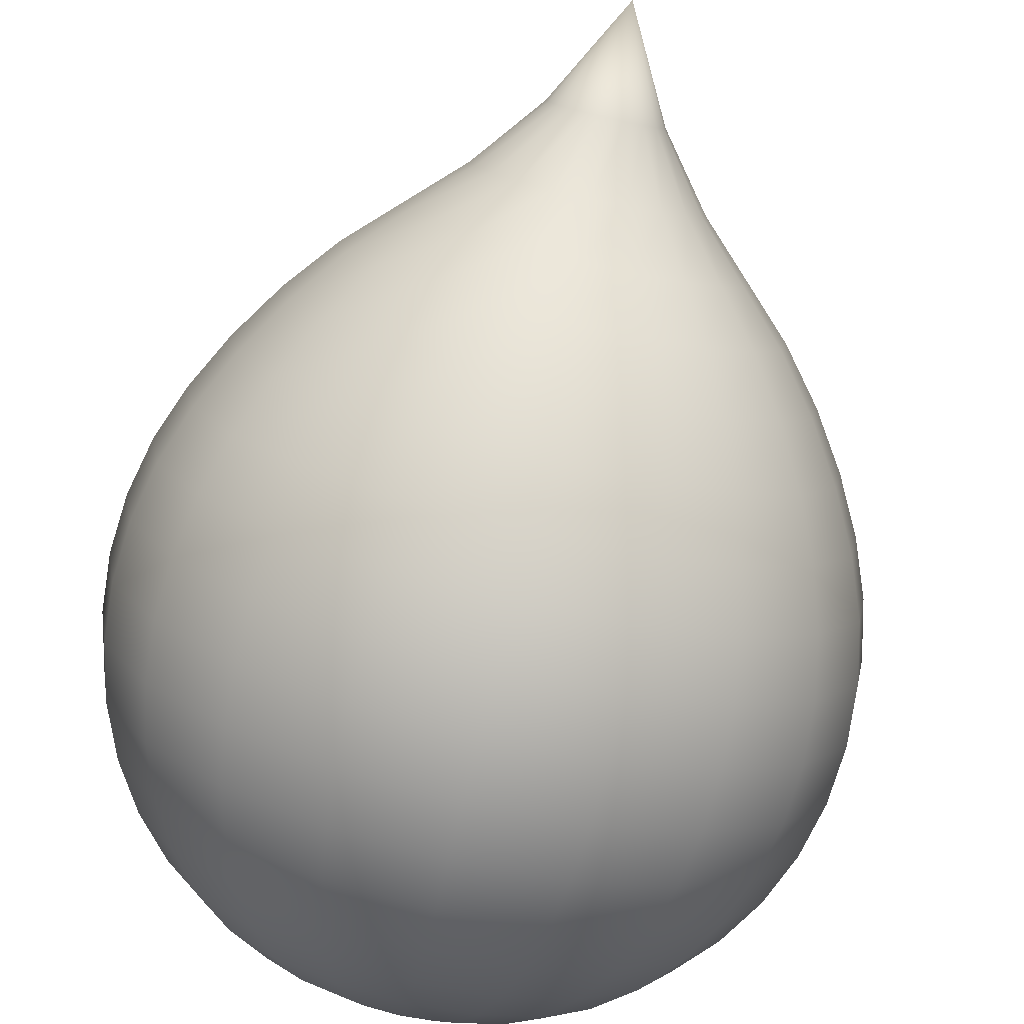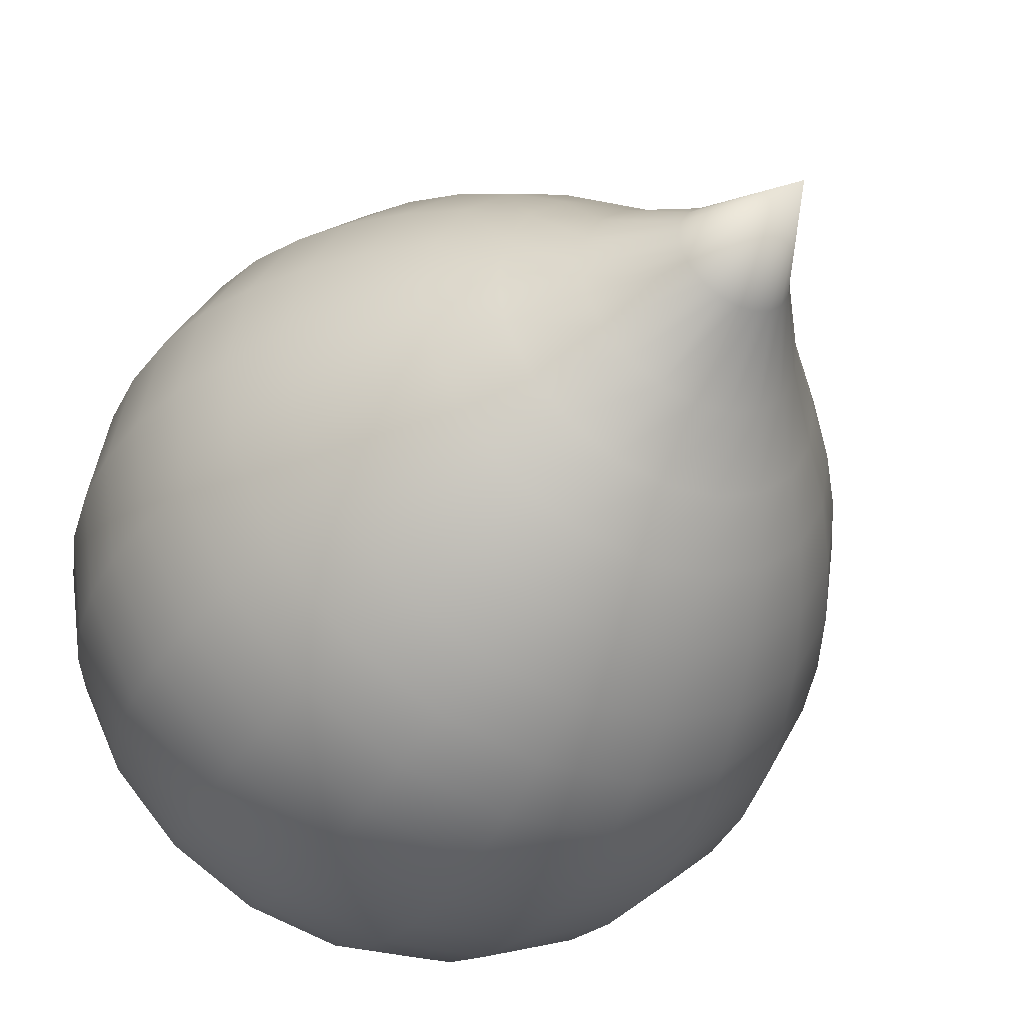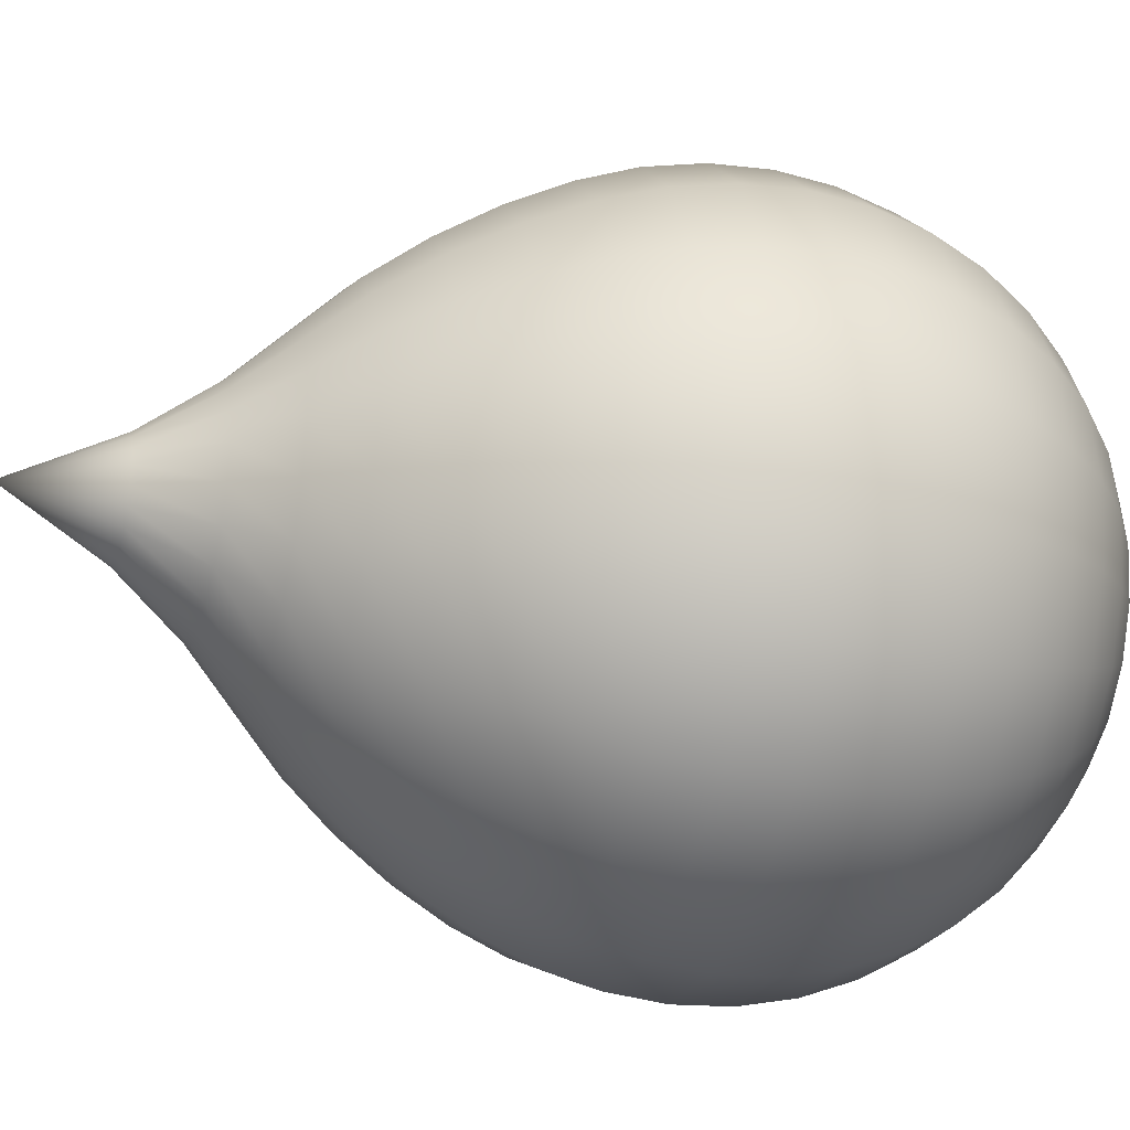
<metadata>
{"format":"obj","ext":"obj","renderer":"f3d","projection":"perspective","resolution":1024,"background":"white","views":[{"elev":-78.8,"azim":167.0,"up":"+Z"},{"elev":-40.8,"azim":150.1,"up":"+Z"},{"elev":-30.4,"azim":-106.3,"up":"+Z"}]}
</metadata>
<code>
g default
v 0.1488 -0.9877 -0.04834
v 0.1266 -0.9877 -0.09195
v 0.09195 -0.9877 -0.1266
v 0.04834 -0.9877 -0.1488
v 0 -0.9877 -0.1564
v -0.04834 -0.9877 -0.1488
v -0.09195 -0.9877 -0.1266
v -0.1266 -0.9877 -0.09195
v -0.1488 -0.9877 -0.04834
v -0.1564 -0.9877 0
v -0.1488 -0.9877 0.04834
v -0.1266 -0.9877 0.09195
v -0.09195 -0.9877 0.1266
v -0.04834 -0.9877 0.1488
v -0 -0.9877 0.1564
v 0.04834 -0.9877 0.1488
v 0.09195 -0.9877 0.1266
v 0.1266 -0.9877 0.09195
v 0.1488 -0.9877 0.04834
v 0.1564 -0.9877 0
v 0.2939 -0.9511 -0.09549
v 0.25 -0.9511 -0.1816
v 0.1816 -0.9511 -0.25
v 0.09549 -0.9511 -0.2939
v 0 -0.9511 -0.309
v -0.09549 -0.9511 -0.2939
v -0.1816 -0.9511 -0.25
v -0.25 -0.9511 -0.1816
v -0.2939 -0.9511 -0.09549
v -0.309 -0.9511 0
v -0.2939 -0.9511 0.09549
v -0.25 -0.9511 0.1816
v -0.1816 -0.9511 0.25
v -0.09549 -0.9511 0.2939
v -0 -0.9511 0.309
v 0.09549 -0.9511 0.2939
v 0.1816 -0.9511 0.25
v 0.25 -0.9511 0.1816
v 0.2939 -0.9511 0.09549
v 0.309 -0.9511 0
v 0.4318 -0.891 -0.1403
v 0.3673 -0.891 -0.2668
v 0.2668 -0.891 -0.3673
v 0.1403 -0.891 -0.4318
v 0 -0.891 -0.454
v -0.1403 -0.891 -0.4318
v -0.2668 -0.891 -0.3673
v -0.3673 -0.891 -0.2668
v -0.4318 -0.891 -0.1403
v -0.454 -0.891 0
v -0.4318 -0.891 0.1403
v -0.3673 -0.891 0.2668
v -0.2668 -0.891 0.3673
v -0.1403 -0.891 0.4318
v -0 -0.891 0.454
v 0.1403 -0.891 0.4318
v 0.2668 -0.891 0.3673
v 0.3673 -0.891 0.2668
v 0.4318 -0.891 0.1403
v 0.454 -0.891 0
v 0.559 -0.809 -0.1816
v 0.4755 -0.809 -0.3455
v 0.3455 -0.809 -0.4755
v 0.1816 -0.809 -0.559
v 0 -0.809 -0.5878
v -0.1816 -0.809 -0.559
v -0.3455 -0.809 -0.4755
v -0.4755 -0.809 -0.3455
v -0.559 -0.809 -0.1816
v -0.5878 -0.809 0
v -0.559 -0.809 0.1816
v -0.4755 -0.809 0.3455
v -0.3455 -0.809 0.4755
v -0.1816 -0.809 0.559
v -0 -0.809 0.5878
v 0.1816 -0.809 0.559
v 0.3455 -0.809 0.4755
v 0.4755 -0.809 0.3455
v 0.559 -0.809 0.1816
v 0.5878 -0.809 0
v 0.6725 -0.7071 -0.2185
v 0.5721 -0.7071 -0.4156
v 0.4156 -0.7071 -0.5721
v 0.2185 -0.7071 -0.6725
v 0 -0.7071 -0.7071
v -0.2185 -0.7071 -0.6725
v -0.4156 -0.7071 -0.5721
v -0.5721 -0.7071 -0.4156
v -0.6725 -0.7071 -0.2185
v -0.7071 -0.7071 0
v -0.6725 -0.7071 0.2185
v -0.5721 -0.7071 0.4156
v -0.4156 -0.7071 0.5721
v -0.2185 -0.7071 0.6725
v -0 -0.7071 0.7071
v 0.2185 -0.7071 0.6725
v 0.4156 -0.7071 0.5721
v 0.5721 -0.7071 0.4156
v 0.6725 -0.7071 0.2185
v 0.7071 -0.7071 0
v 0.7694 -0.5878 -0.25
v 0.6545 -0.5878 -0.4755
v 0.4755 -0.5878 -0.6545
v 0.25 -0.5878 -0.7694
v 0 -0.5878 -0.809
v -0.25 -0.5878 -0.7694
v -0.4755 -0.5878 -0.6545
v -0.6545 -0.5878 -0.4755
v -0.7694 -0.5878 -0.25
v -0.809 -0.5878 0
v -0.7694 -0.5878 0.25
v -0.6545 -0.5878 0.4755
v -0.4755 -0.5878 0.6545
v -0.25 -0.5878 0.7694
v -0 -0.5878 0.809
v 0.25 -0.5878 0.7694
v 0.4755 -0.5878 0.6545
v 0.6545 -0.5878 0.4755
v 0.7694 -0.5878 0.25
v 0.809 -0.5878 0
v 0.8474 -0.4538 -0.2753
v 0.7208 -0.4538 -0.5237
v 0.5237 -0.4538 -0.7208
v 0.2753 -0.4538 -0.8474
v 0 -0.4538 -0.891
v -0.2753 -0.4538 -0.8474
v -0.5237 -0.4538 -0.7208
v -0.7208 -0.4538 -0.5237
v -0.8474 -0.4538 -0.2753
v -0.891 -0.4538 0
v -0.8474 -0.4538 0.2753
v -0.7208 -0.4538 0.5237
v -0.5237 -0.4538 0.7208
v -0.2753 -0.4538 0.8474
v -0 -0.4538 0.891
v 0.2753 -0.4538 0.8474
v 0.5237 -0.4538 0.7208
v 0.7208 -0.4538 0.5237
v 0.8474 -0.4538 0.2753
v 0.891 -0.4538 0
v 0.9045 -0.3078 -0.2939
v 0.7694 -0.3078 -0.559
v 0.559 -0.3078 -0.7694
v 0.2939 -0.3078 -0.9045
v 0 -0.3078 -0.9511
v -0.2939 -0.3078 -0.9045
v -0.559 -0.3078 -0.7694
v -0.7694 -0.3078 -0.559
v -0.9045 -0.3078 -0.2939
v -0.9511 -0.3078 0
v -0.9045 -0.3078 0.2939
v -0.7694 -0.3078 0.559
v -0.559 -0.3078 0.7694
v -0.2939 -0.3078 0.9045
v -0 -0.3078 0.9511
v 0.2939 -0.3078 0.9045
v 0.559 -0.3078 0.7694
v 0.7694 -0.3078 0.559
v 0.9045 -0.3078 0.2939
v 0.9511 -0.3078 0
v 0.9393 -0.1529 -0.3052
v 0.7991 -0.1529 -0.5805
v 0.5805 -0.1529 -0.7991
v 0.3052 -0.1529 -0.9393
v 0 -0.1529 -0.9877
v -0.3052 -0.1529 -0.9393
v -0.5805 -0.1529 -0.7991
v -0.7991 -0.1529 -0.5805
v -0.9393 -0.1529 -0.3052
v -0.9877 -0.1529 0
v -0.9393 -0.1529 0.3052
v -0.7991 -0.1529 0.5805
v -0.5805 -0.1529 0.7991
v -0.3052 -0.1529 0.9393
v -0 -0.1529 0.9877
v 0.3052 -0.1529 0.9393
v 0.5805 -0.1529 0.7991
v 0.7991 -0.1529 0.5805
v 0.9393 -0.1529 0.3052
v 0.9877 -0.1529 0
v 0.9511 0.007235 -0.309
v 0.809 0.007235 -0.5878
v 0.5878 0.007235 -0.809
v 0.309 0.007235 -0.9511
v 0 0.007235 -1
v -0.309 0.007235 -0.9511
v -0.5878 0.007235 -0.809
v -0.809 0.007235 -0.5878
v -0.9511 0.007235 -0.309
v -1 0.007235 0
v -0.9511 0.007235 0.309
v -0.809 0.007235 0.5878
v -0.5878 0.007235 0.809
v -0.309 0.007235 0.9511
v -0 0.007235 1
v 0.309 0.007235 0.9511
v 0.5878 0.007235 0.809
v 0.809 0.007235 0.5878
v 0.9511 0.007235 0.309
v 1 0.007235 0
v 0.9393 0.169 -0.3052
v 0.7991 0.169 -0.5805
v 0.5805 0.169 -0.7991
v 0.3052 0.169 -0.9393
v 0 0.169 -0.9877
v -0.3052 0.169 -0.9393
v -0.5805 0.169 -0.7991
v -0.7991 0.169 -0.5805
v -0.9393 0.169 -0.3052
v -0.9877 0.169 0
v -0.9393 0.169 0.3052
v -0.7991 0.169 0.5805
v -0.5805 0.169 0.7991
v -0.3052 0.169 0.9393
v -0 0.169 0.9877
v 0.3052 0.169 0.9393
v 0.5805 0.169 0.7991
v 0.7991 0.169 0.5805
v 0.9393 0.169 0.3052
v 0.9877 0.169 0
v 0.9045 0.3285 -0.2939
v 0.7694 0.3285 -0.559
v 0.559 0.3285 -0.7694
v 0.2939 0.3285 -0.9045
v 0 0.3285 -0.9511
v -0.2939 0.3285 -0.9045
v -0.559 0.3285 -0.7694
v -0.7694 0.3285 -0.559
v -0.9045 0.3285 -0.2939
v -0.9511 0.3285 0
v -0.9045 0.3285 0.2939
v -0.7694 0.3285 0.559
v -0.559 0.3285 0.7694
v -0.2939 0.3285 0.9045
v -0 0.3285 0.9511
v 0.2939 0.3285 0.9045
v 0.559 0.3285 0.7694
v 0.7694 0.3285 0.559
v 0.9045 0.3285 0.2939
v 0.9511 0.3285 0
v 0.8474 0.4834 -0.2753
v 0.7208 0.4834 -0.5237
v 0.5237 0.4834 -0.7208
v 0.2753 0.4834 -0.8474
v 0 0.4834 -0.891
v -0.2753 0.4834 -0.8474
v -0.5237 0.4834 -0.7208
v -0.7208 0.4834 -0.5237
v -0.8474 0.4834 -0.2753
v -0.891 0.4834 0
v -0.8474 0.4834 0.2753
v -0.7208 0.4834 0.5237
v -0.5237 0.4834 0.7208
v -0.2753 0.4834 0.8474
v -0 0.4834 0.891
v 0.2753 0.4834 0.8474
v 0.5237 0.4834 0.7208
v 0.7208 0.4834 0.5237
v 0.8474 0.4834 0.2753
v 0.891 0.4834 0
v 0.7694 0.639 -0.25
v 0.6545 0.639 -0.4755
v 0.4755 0.639 -0.6545
v 0.25 0.639 -0.7694
v 0 0.639 -0.809
v -0.25 0.639 -0.7694
v -0.4755 0.639 -0.6545
v -0.6545 0.639 -0.4755
v -0.7694 0.639 -0.25
v -0.809 0.639 0
v -0.7694 0.639 0.25
v -0.6545 0.639 0.4755
v -0.4755 0.639 0.6545
v -0.25 0.639 0.7694
v -0 0.639 0.809
v 0.25 0.639 0.7694
v 0.4755 0.639 0.6545
v 0.6545 0.639 0.4755
v 0.7694 0.639 0.25
v 0.809 0.639 0
v 0.6725 0.7933 -0.2185
v 0.5721 0.7933 -0.4156
v 0.4156 0.7933 -0.5721
v 0.2185 0.7933 -0.6725
v 0 0.7933 -0.7071
v -0.2185 0.7933 -0.6725
v -0.4156 0.7933 -0.5721
v -0.5721 0.7933 -0.4156
v -0.6725 0.7933 -0.2185
v -0.7071 0.7933 0
v -0.6725 0.7933 0.2185
v -0.5721 0.7933 0.4156
v -0.4156 0.7933 0.5721
v -0.2185 0.7933 0.6725
v -0 0.7933 0.7071
v 0.2185 0.7933 0.6725
v 0.4156 0.7933 0.5721
v 0.5721 0.7933 0.4156
v 0.6725 0.7933 0.2185
v 0.7071 0.7933 0
v 0.559 0.9398 -0.1816
v 0.4755 0.9398 -0.3455
v 0.3455 0.9398 -0.4755
v 0.1816 0.9398 -0.559
v 0 0.9398 -0.5878
v -0.1816 0.9398 -0.559
v -0.3455 0.9398 -0.4755
v -0.4755 0.9398 -0.3455
v -0.559 0.9398 -0.1816
v -0.5878 0.9398 0
v -0.559 0.9398 0.1816
v -0.4755 0.9398 0.3455
v -0.3455 0.9398 0.4755
v -0.1816 0.9398 0.559
v -0 0.9398 0.5878
v 0.1816 0.9398 0.559
v 0.3455 0.9398 0.4755
v 0.4755 0.9398 0.3455
v 0.559 0.9398 0.1816
v 0.5878 0.9398 0
v 0.4318 1.071 -0.1403
v 0.3673 1.071 -0.2668
v 0.2668 1.071 -0.3673
v 0.1403 1.071 -0.4318
v 0 1.071 -0.454
v -0.1403 1.071 -0.4318
v -0.2668 1.071 -0.3673
v -0.3673 1.071 -0.2668
v -0.4318 1.071 -0.1403
v -0.454 1.071 0
v -0.4318 1.071 0.1403
v -0.3673 1.071 0.2668
v -0.2668 1.071 0.3673
v -0.1403 1.071 0.4318
v -0 1.071 0.454
v 0.1403 1.071 0.4318
v 0.2668 1.071 0.3673
v 0.3673 1.071 0.2668
v 0.4318 1.071 0.1403
v 0.454 1.071 0
v 0.2939 1.212 -0.09549
v 0.25 1.212 -0.1816
v 0.1816 1.212 -0.25
v 0.09549 1.212 -0.2939
v 0 1.212 -0.309
v -0.09549 1.212 -0.2939
v -0.1816 1.212 -0.25
v -0.25 1.212 -0.1816
v -0.2939 1.212 -0.09549
v -0.309 1.212 0
v -0.2939 1.212 0.09549
v -0.25 1.212 0.1816
v -0.1816 1.212 0.25
v -0.09549 1.212 0.2939
v -0 1.212 0.309
v 0.09549 1.212 0.2939
v 0.1816 1.212 0.25
v 0.25 1.212 0.1816
v 0.2939 1.212 0.09549
v 0.309 1.212 0
v 0.1488 1.406 -0.04834
v 0.1266 1.406 -0.09195
v 0.09195 1.406 -0.1266
v 0.04834 1.406 -0.1488
v 0 1.406 -0.1564
v -0.04834 1.406 -0.1488
v -0.09195 1.406 -0.1266
v -0.1266 1.406 -0.09195
v -0.1488 1.406 -0.04834
v -0.1564 1.406 0
v -0.1488 1.406 0.04834
v -0.1266 1.406 0.09195
v -0.09195 1.406 0.1266
v -0.04834 1.406 0.1488
v -0 1.406 0.1564
v 0.04834 1.406 0.1488
v 0.09195 1.406 0.1266
v 0.1266 1.406 0.09195
v 0.1488 1.406 0.04834
v 0.1564 1.406 0
v 0 -1 0
v 0 1.698 0
g pSphere1
f 1 2 22 21
f 2 3 23 22
f 3 4 24 23
f 4 5 25 24
f 5 6 26 25
f 6 7 27 26
f 7 8 28 27
f 8 9 29 28
f 9 10 30 29
f 10 11 31 30
f 11 12 32 31
f 12 13 33 32
f 13 14 34 33
f 14 15 35 34
f 15 16 36 35
f 16 17 37 36
f 17 18 38 37
f 18 19 39 38
f 19 20 40 39
f 20 1 21 40
f 21 22 42 41
f 22 23 43 42
f 23 24 44 43
f 24 25 45 44
f 25 26 46 45
f 26 27 47 46
f 27 28 48 47
f 28 29 49 48
f 29 30 50 49
f 30 31 51 50
f 31 32 52 51
f 32 33 53 52
f 33 34 54 53
f 34 35 55 54
f 35 36 56 55
f 36 37 57 56
f 37 38 58 57
f 38 39 59 58
f 39 40 60 59
f 40 21 41 60
f 41 42 62 61
f 42 43 63 62
f 43 44 64 63
f 44 45 65 64
f 45 46 66 65
f 46 47 67 66
f 47 48 68 67
f 48 49 69 68
f 49 50 70 69
f 50 51 71 70
f 51 52 72 71
f 52 53 73 72
f 53 54 74 73
f 54 55 75 74
f 55 56 76 75
f 56 57 77 76
f 57 58 78 77
f 58 59 79 78
f 59 60 80 79
f 60 41 61 80
f 61 62 82 81
f 62 63 83 82
f 63 64 84 83
f 64 65 85 84
f 65 66 86 85
f 66 67 87 86
f 67 68 88 87
f 68 69 89 88
f 69 70 90 89
f 70 71 91 90
f 71 72 92 91
f 72 73 93 92
f 73 74 94 93
f 74 75 95 94
f 75 76 96 95
f 76 77 97 96
f 77 78 98 97
f 78 79 99 98
f 79 80 100 99
f 80 61 81 100
f 81 82 102 101
f 82 83 103 102
f 83 84 104 103
f 84 85 105 104
f 85 86 106 105
f 86 87 107 106
f 87 88 108 107
f 88 89 109 108
f 89 90 110 109
f 90 91 111 110
f 91 92 112 111
f 92 93 113 112
f 93 94 114 113
f 94 95 115 114
f 95 96 116 115
f 96 97 117 116
f 97 98 118 117
f 98 99 119 118
f 99 100 120 119
f 100 81 101 120
f 101 102 122 121
f 102 103 123 122
f 103 104 124 123
f 104 105 125 124
f 105 106 126 125
f 106 107 127 126
f 107 108 128 127
f 108 109 129 128
f 109 110 130 129
f 110 111 131 130
f 111 112 132 131
f 112 113 133 132
f 113 114 134 133
f 114 115 135 134
f 115 116 136 135
f 116 117 137 136
f 117 118 138 137
f 118 119 139 138
f 119 120 140 139
f 120 101 121 140
f 121 122 142 141
f 122 123 143 142
f 123 124 144 143
f 124 125 145 144
f 125 126 146 145
f 126 127 147 146
f 127 128 148 147
f 128 129 149 148
f 129 130 150 149
f 130 131 151 150
f 131 132 152 151
f 132 133 153 152
f 133 134 154 153
f 134 135 155 154
f 135 136 156 155
f 136 137 157 156
f 137 138 158 157
f 138 139 159 158
f 139 140 160 159
f 140 121 141 160
f 141 142 162 161
f 142 143 163 162
f 143 144 164 163
f 144 145 165 164
f 145 146 166 165
f 146 147 167 166
f 147 148 168 167
f 148 149 169 168
f 149 150 170 169
f 150 151 171 170
f 151 152 172 171
f 152 153 173 172
f 153 154 174 173
f 154 155 175 174
f 155 156 176 175
f 156 157 177 176
f 157 158 178 177
f 158 159 179 178
f 159 160 180 179
f 160 141 161 180
f 161 162 182 181
f 162 163 183 182
f 163 164 184 183
f 164 165 185 184
f 165 166 186 185
f 166 167 187 186
f 167 168 188 187
f 168 169 189 188
f 169 170 190 189
f 170 171 191 190
f 171 172 192 191
f 172 173 193 192
f 173 174 194 193
f 174 175 195 194
f 175 176 196 195
f 176 177 197 196
f 177 178 198 197
f 178 179 199 198
f 179 180 200 199
f 180 161 181 200
f 181 182 202 201
f 182 183 203 202
f 183 184 204 203
f 184 185 205 204
f 185 186 206 205
f 186 187 207 206
f 187 188 208 207
f 188 189 209 208
f 189 190 210 209
f 190 191 211 210
f 191 192 212 211
f 192 193 213 212
f 193 194 214 213
f 194 195 215 214
f 195 196 216 215
f 196 197 217 216
f 197 198 218 217
f 198 199 219 218
f 199 200 220 219
f 200 181 201 220
f 201 202 222 221
f 202 203 223 222
f 203 204 224 223
f 204 205 225 224
f 205 206 226 225
f 206 207 227 226
f 207 208 228 227
f 208 209 229 228
f 209 210 230 229
f 210 211 231 230
f 211 212 232 231
f 212 213 233 232
f 213 214 234 233
f 214 215 235 234
f 215 216 236 235
f 216 217 237 236
f 217 218 238 237
f 218 219 239 238
f 219 220 240 239
f 220 201 221 240
f 221 222 242 241
f 222 223 243 242
f 223 224 244 243
f 224 225 245 244
f 225 226 246 245
f 226 227 247 246
f 227 228 248 247
f 228 229 249 248
f 229 230 250 249
f 230 231 251 250
f 231 232 252 251
f 232 233 253 252
f 233 234 254 253
f 234 235 255 254
f 235 236 256 255
f 236 237 257 256
f 237 238 258 257
f 238 239 259 258
f 239 240 260 259
f 240 221 241 260
f 241 242 262 261
f 242 243 263 262
f 243 244 264 263
f 244 245 265 264
f 245 246 266 265
f 246 247 267 266
f 247 248 268 267
f 248 249 269 268
f 249 250 270 269
f 250 251 271 270
f 251 252 272 271
f 252 253 273 272
f 253 254 274 273
f 254 255 275 274
f 255 256 276 275
f 256 257 277 276
f 257 258 278 277
f 258 259 279 278
f 259 260 280 279
f 260 241 261 280
f 261 262 282 281
f 262 263 283 282
f 263 264 284 283
f 264 265 285 284
f 265 266 286 285
f 266 267 287 286
f 267 268 288 287
f 268 269 289 288
f 269 270 290 289
f 270 271 291 290
f 271 272 292 291
f 272 273 293 292
f 273 274 294 293
f 274 275 295 294
f 275 276 296 295
f 276 277 297 296
f 277 278 298 297
f 278 279 299 298
f 279 280 300 299
f 280 261 281 300
f 281 282 302 301
f 282 283 303 302
f 283 284 304 303
f 284 285 305 304
f 285 286 306 305
f 286 287 307 306
f 287 288 308 307
f 288 289 309 308
f 289 290 310 309
f 290 291 311 310
f 291 292 312 311
f 292 293 313 312
f 293 294 314 313
f 294 295 315 314
f 295 296 316 315
f 296 297 317 316
f 297 298 318 317
f 298 299 319 318
f 299 300 320 319
f 300 281 301 320
f 301 302 322 321
f 302 303 323 322
f 303 304 324 323
f 304 305 325 324
f 305 306 326 325
f 306 307 327 326
f 307 308 328 327
f 308 309 329 328
f 309 310 330 329
f 310 311 331 330
f 311 312 332 331
f 312 313 333 332
f 313 314 334 333
f 314 315 335 334
f 315 316 336 335
f 316 317 337 336
f 317 318 338 337
f 318 319 339 338
f 319 320 340 339
f 320 301 321 340
f 321 322 342 341
f 322 323 343 342
f 323 324 344 343
f 324 325 345 344
f 325 326 346 345
f 326 327 347 346
f 327 328 348 347
f 328 329 349 348
f 329 330 350 349
f 330 331 351 350
f 331 332 352 351
f 332 333 353 352
f 333 334 354 353
f 334 335 355 354
f 335 336 356 355
f 336 337 357 356
f 337 338 358 357
f 338 339 359 358
f 339 340 360 359
f 340 321 341 360
f 341 342 362 361
f 342 343 363 362
f 343 344 364 363
f 344 345 365 364
f 345 346 366 365
f 346 347 367 366
f 347 348 368 367
f 348 349 369 368
f 349 350 370 369
f 350 351 371 370
f 351 352 372 371
f 352 353 373 372
f 353 354 374 373
f 354 355 375 374
f 355 356 376 375
f 356 357 377 376
f 357 358 378 377
f 358 359 379 378
f 359 360 380 379
f 360 341 361 380
f 2 1 381
f 3 2 381
f 4 3 381
f 5 4 381
f 6 5 381
f 7 6 381
f 8 7 381
f 9 8 381
f 10 9 381
f 11 10 381
f 12 11 381
f 13 12 381
f 14 13 381
f 15 14 381
f 16 15 381
f 17 16 381
f 18 17 381
f 19 18 381
f 20 19 381
f 1 20 381
f 361 362 382
f 362 363 382
f 363 364 382
f 364 365 382
f 365 366 382
f 366 367 382
f 367 368 382
f 368 369 382
f 369 370 382
f 370 371 382
f 371 372 382
f 372 373 382
f 373 374 382
f 374 375 382
f 375 376 382
f 376 377 382
f 377 378 382
f 378 379 382
f 379 380 382
f 380 361 382

</code>
